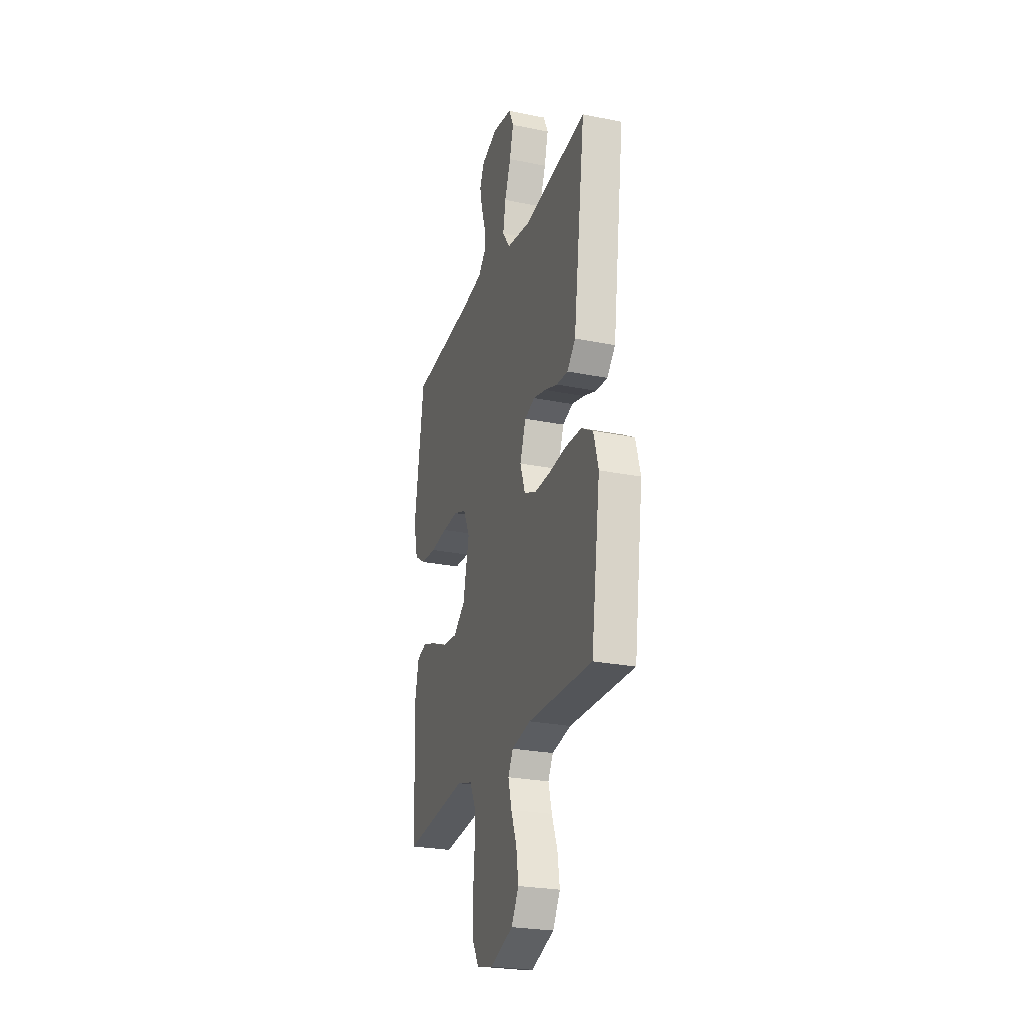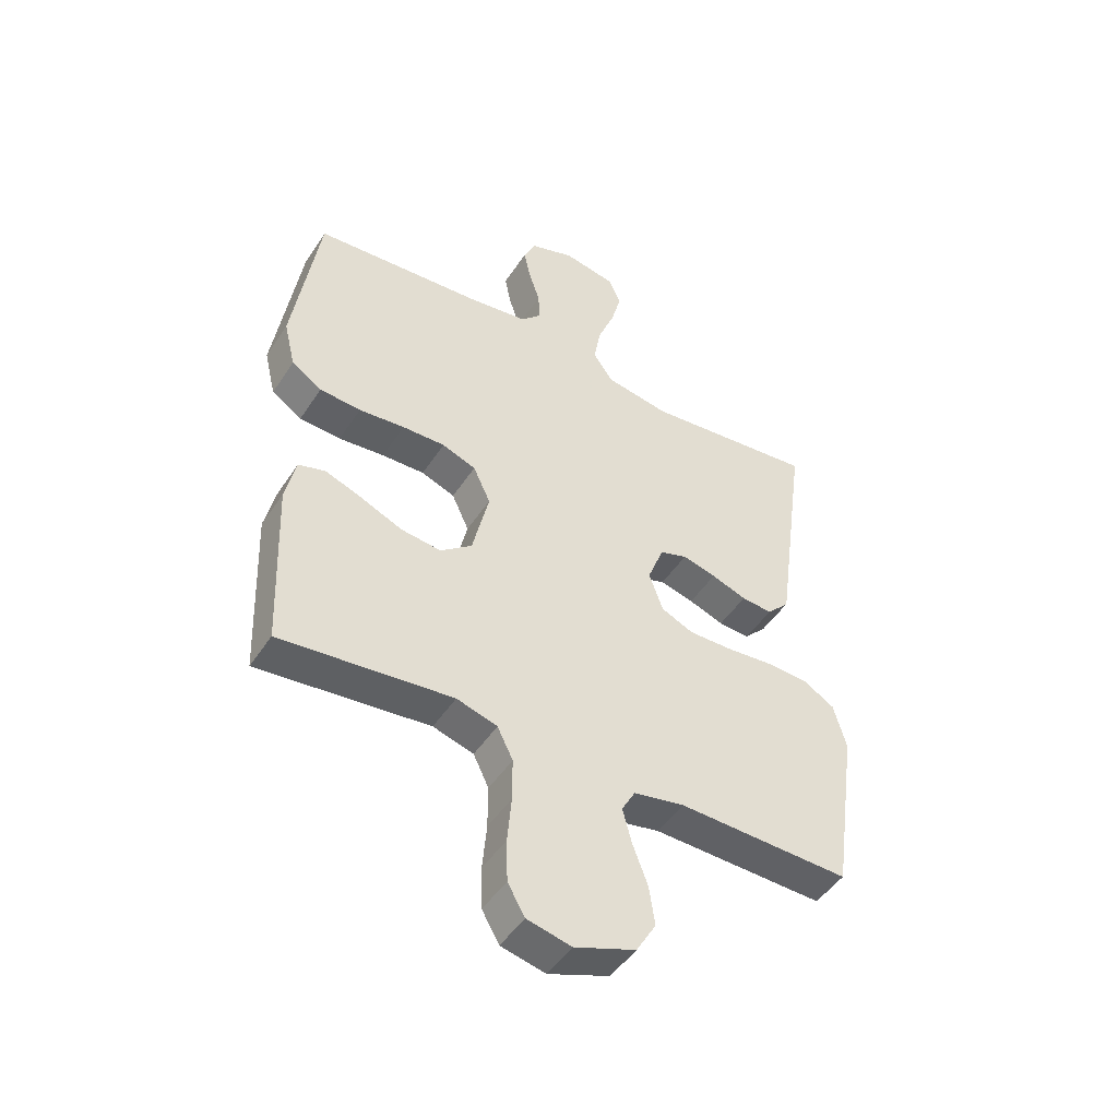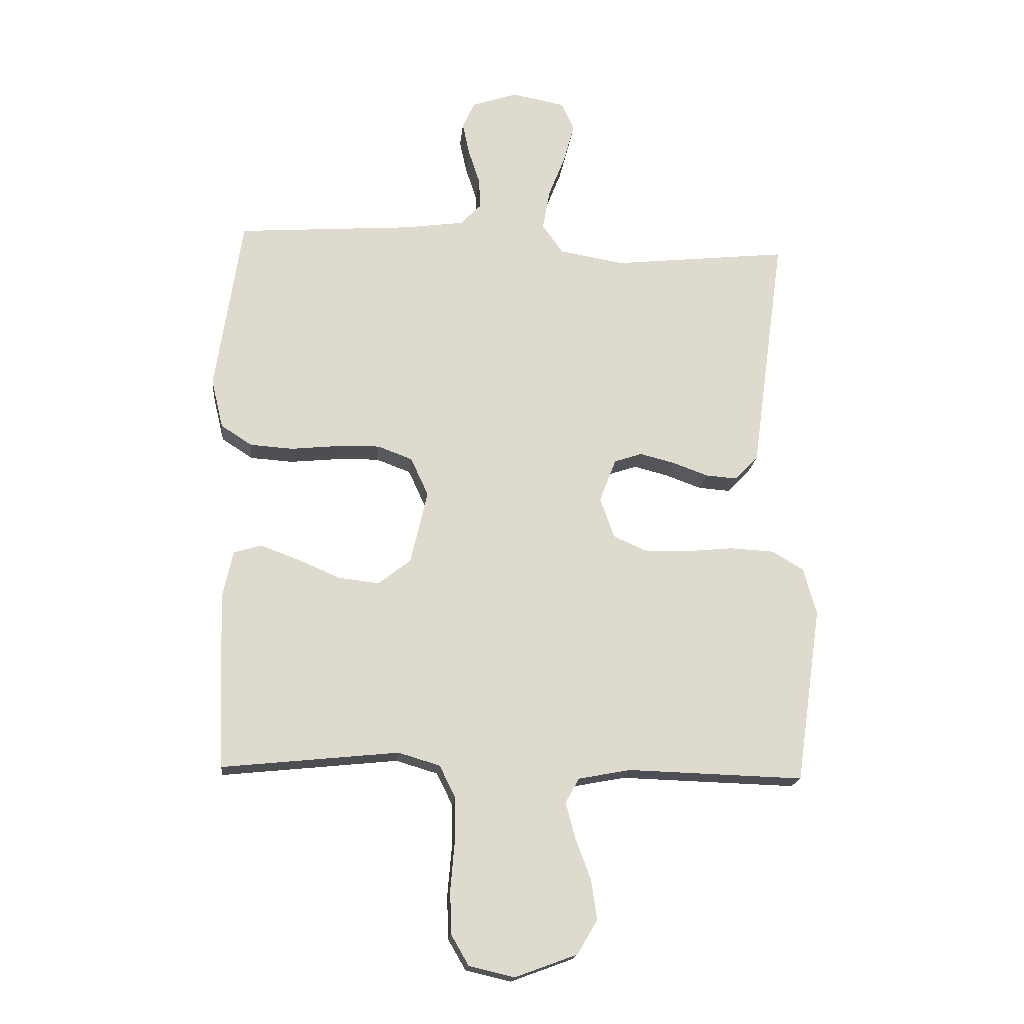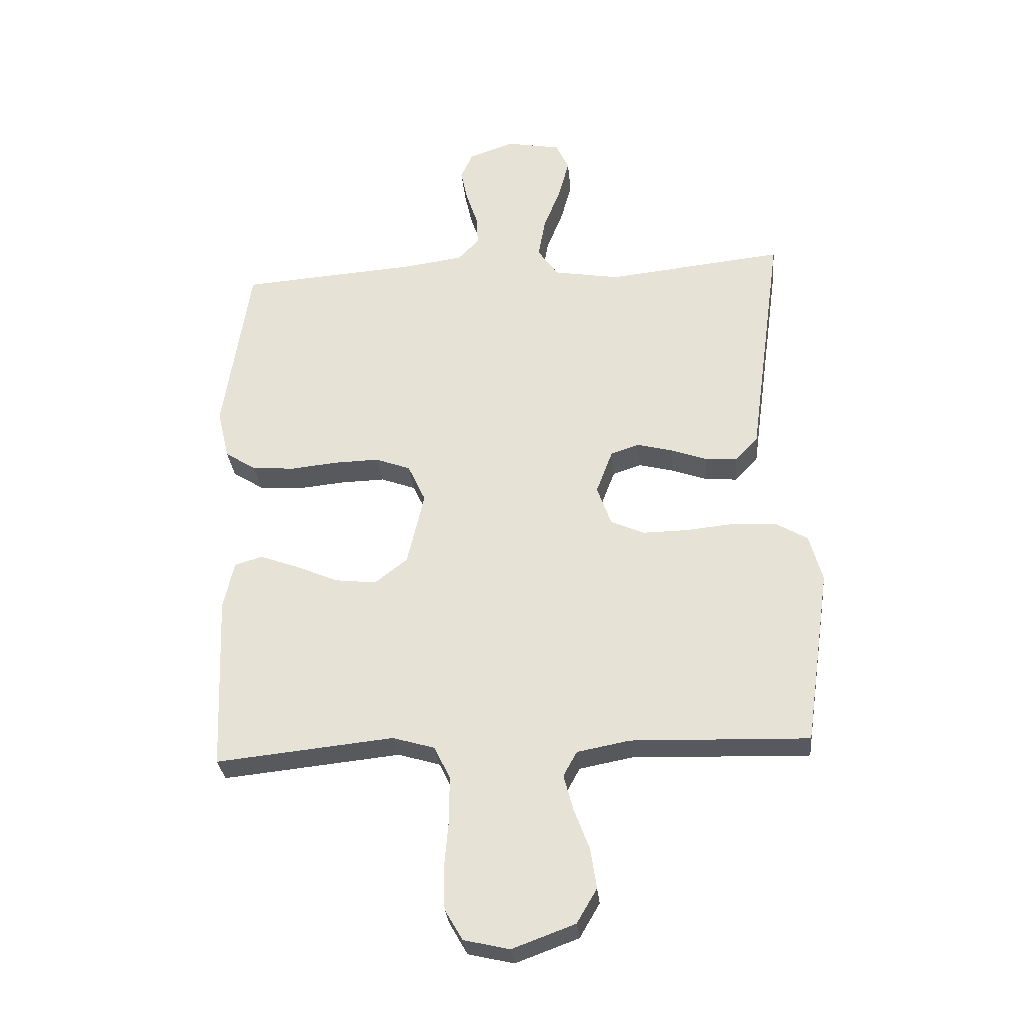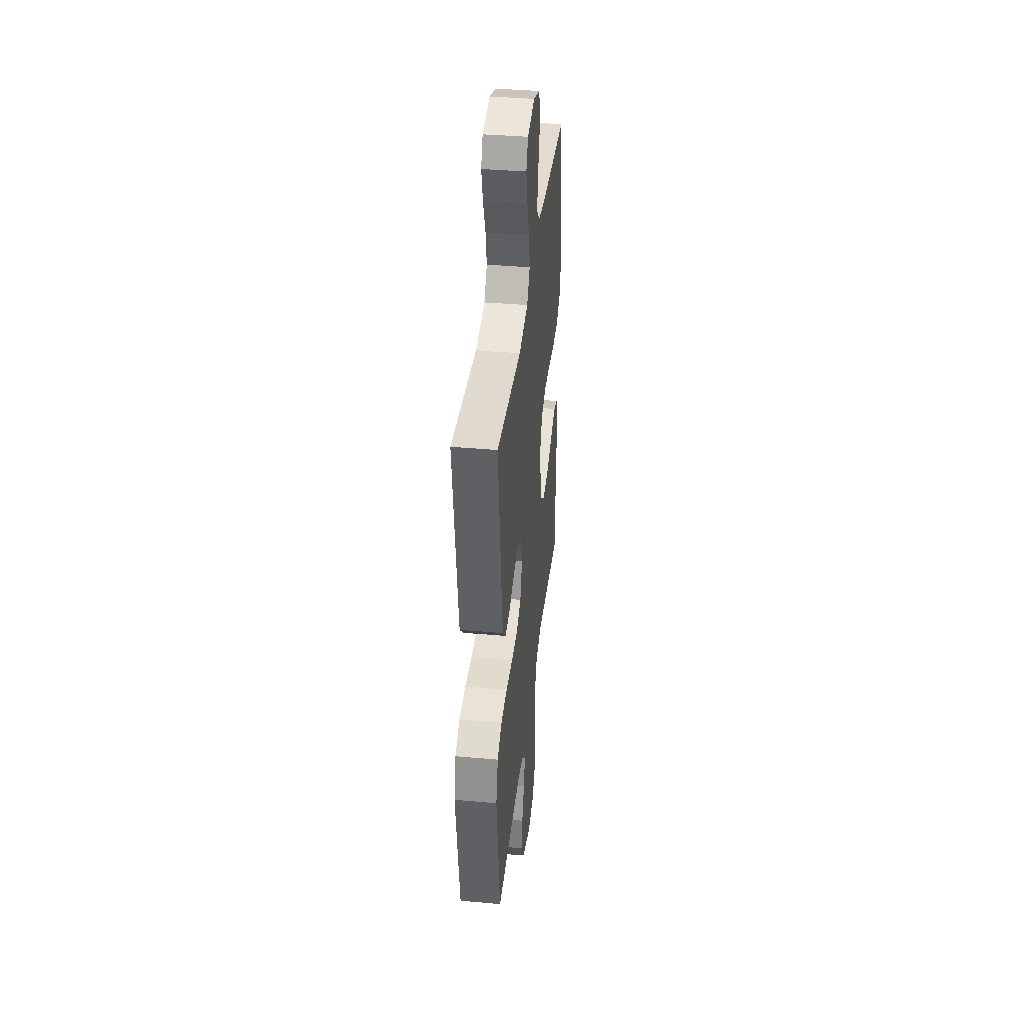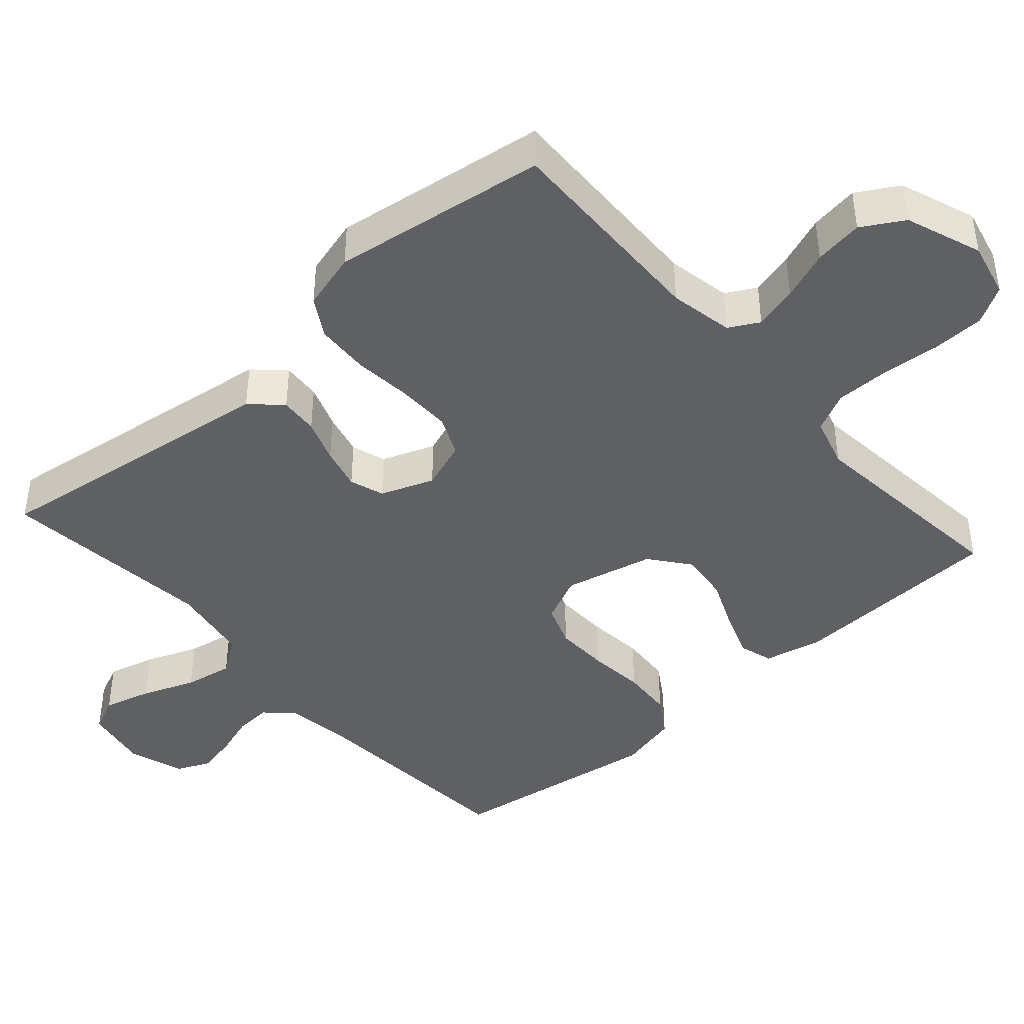
<metadata>
{"format":"obj","ext":"obj","renderer":"f3d","projection":"perspective","resolution":1024,"background":"white","views":[{"elev":-25.7,"azim":72.1,"up":"+Z"},{"elev":-47.7,"azim":-31.7,"up":"+Z"},{"elev":-18.2,"azim":-5.8,"up":"+Z"},{"elev":-30.4,"azim":5.5,"up":"+Z"},{"elev":38.6,"azim":96.4,"up":"+Z"},{"elev":-42.7,"azim":131.5,"up":"+Y"}]}
</metadata>
<code>
v 0.5 0.07 -0.5
v 0.2 0.07 -0.491
v 0.111 0.07 -0.508
v 0.088 0.07 -0.55
v 0.104 0.07 -0.611
v 0.13 0.07 -0.68
v 0.14 0.07 -0.748
v 0.106 0.07 -0.806
v 0 0.07 -0.845
v -0.077 0.07 -0.827
v -0.107 0.07 -0.775
v -0.109 0.07 -0.701
v -0.102 0.07 -0.62
v -0.102 0.07 -0.545
v -0.129 0.07 -0.49
v -0.2 0.07 -0.469
v -0.5 0.07 -0.5
v -0.512 0.07 -0.2
v -0.494 0.07 -0.119
v -0.447 0.07 -0.105
v -0.382 0.07 -0.129
v -0.31 0.07 -0.16
v -0.24 0.07 -0.168
v -0.185 0.07 -0.125
v -0.156 0.07 0
v -0.186 0.07 0.065
v -0.245 0.07 0.087
v -0.32 0.07 0.085
v -0.4 0.07 0.077
v -0.472 0.07 0.082
v -0.525 0.07 0.116
v -0.545 0.07 0.2
v -0.5 0.07 0.5
v -0.2 0.07 0.522
v -0.1 0.07 0.536
v -0.064 0.07 0.573
v -0.067 0.07 0.625
v -0.086 0.07 0.683
v -0.098 0.07 0.739
v -0.077 0.07 0.785
v 0 0.07 0.811
v 0.091 0.07 0.794
v 0.113 0.07 0.746
v 0.095 0.07 0.679
v 0.066 0.07 0.605
v 0.054 0.07 0.537
v 0.089 0.07 0.487
v 0.2 0.07 0.468
v 0.5 0.07 0.5
v 0.459 0.07 0.2
v 0.444 0.07 0.09
v 0.405 0.07 0.049
v 0.351 0.07 0.053
v 0.29 0.07 0.075
v 0.231 0.07 0.09
v 0.183 0.07 0.074
v 0.155 0.07 0
v 0.179 0.07 -0.068
v 0.235 0.07 -0.093
v 0.31 0.07 -0.092
v 0.392 0.07 -0.084
v 0.467 0.07 -0.088
v 0.521 0.07 -0.12
v 0.543 0.07 -0.2
v 0.5 0 -0.5
v 0.2 0 -0.491
v 0.111 0 -0.508
v 0.088 0 -0.55
v 0.104 0 -0.611
v 0.13 0 -0.68
v 0.14 0 -0.748
v 0.106 0 -0.806
v 0 0 -0.845
v -0.077 0 -0.827
v -0.107 0 -0.775
v -0.109 0 -0.701
v -0.102 0 -0.62
v -0.102 0 -0.545
v -0.129 0 -0.49
v -0.2 0 -0.469
v -0.5 0 -0.5
v -0.512 0 -0.2
v -0.494 0 -0.119
v -0.447 0 -0.105
v -0.382 0 -0.129
v -0.31 0 -0.16
v -0.24 0 -0.168
v -0.185 0 -0.125
v -0.156 0 0
v -0.186 0 0.065
v -0.245 0 0.087
v -0.32 0 0.085
v -0.4 0 0.077
v -0.472 0 0.082
v -0.525 0 0.116
v -0.545 0 0.2
v -0.5 0 0.5
v -0.2 0 0.522
v -0.1 0 0.536
v -0.064 0 0.573
v -0.067 0 0.625
v -0.086 0 0.683
v -0.098 0 0.739
v -0.077 0 0.785
v 0 0 0.811
v 0.091 0 0.794
v 0.113 0 0.746
v 0.095 0 0.679
v 0.066 0 0.605
v 0.054 0 0.537
v 0.089 0 0.487
v 0.2 0 0.468
v 0.5 0 0.5
v 0.459 0 0.2
v 0.444 0 0.09
v 0.405 0 0.049
v 0.351 0 0.053
v 0.29 0 0.075
v 0.231 0 0.09
v 0.183 0 0.074
v 0.155 0 0
v 0.179 0 -0.068
v 0.235 0 -0.093
v 0.31 0 -0.092
v 0.392 0 -0.084
v 0.467 0 -0.088
v 0.521 0 -0.12
v 0.543 0 -0.2
f 63 64 1 2
f 60 61 62 63
f 59 60 63 2
f 58 59 2 3
f 57 58 3 4
f 51 52 53 54
f 50 51 54 55
f 48 49 50 55
f 47 48 55 56
f 42 43 44 45
f 42 45 46
f 41 42 46
f 40 41 46
f 37 38 39 40
f 37 40 46
f 36 37 46 47
f 31 32 33 34
f 31 34 35
f 28 29 30 31
f 27 28 31 35
f 26 27 35 36
f 19 20 21 22
f 17 18 19 22
f 16 17 22 23
f 15 16 23 24
f 10 11 12 13
f 10 13 14
f 9 10 14
f 8 9 14
f 5 6 7 8
f 4 5 8 14
f 57 4 14 15
f 25 26 36 47
f 25 47 56 57
f 15 24 25 57
f 66 65 128 127
f 127 126 125 124
f 66 127 124 123
f 67 66 123 122
f 68 67 122 121
f 118 117 116 115
f 119 118 115 114
f 119 114 113 112
f 120 119 112 111
f 109 108 107 106
f 110 109 106
f 110 106 105
f 110 105 104
f 104 103 102 101
f 110 104 101
f 111 110 101 100
f 98 97 96 95
f 99 98 95
f 95 94 93 92
f 99 95 92 91
f 100 99 91 90
f 86 85 84 83
f 86 83 82 81
f 87 86 81 80
f 88 87 80 79
f 77 76 75 74
f 78 77 74
f 78 74 73
f 78 73 72
f 72 71 70 69
f 78 72 69 68
f 79 78 68 121
f 111 100 90 89
f 121 120 111 89
f 121 89 88 79
f 1 65 66 2
f 2 66 67 3
f 3 67 68 4
f 4 68 69 5
f 5 69 70 6
f 6 70 71 7
f 7 71 72 8
f 8 72 73 9
f 9 73 74 10
f 10 74 75 11
f 11 75 76 12
f 12 76 77 13
f 13 77 78 14
f 14 78 79 15
f 15 79 80 16
f 16 80 81 17
f 17 81 82 18
f 18 82 83 19
f 19 83 84 20
f 20 84 85 21
f 21 85 86 22
f 22 86 87 23
f 23 87 88 24
f 24 88 89 25
f 25 89 90 26
f 26 90 91 27
f 27 91 92 28
f 28 92 93 29
f 29 93 94 30
f 30 94 95 31
f 31 95 96 32
f 32 96 97 33
f 33 97 98 34
f 34 98 99 35
f 35 99 100 36
f 36 100 101 37
f 37 101 102 38
f 38 102 103 39
f 39 103 104 40
f 40 104 105 41
f 41 105 106 42
f 42 106 107 43
f 43 107 108 44
f 44 108 109 45
f 45 109 110 46
f 46 110 111 47
f 47 111 112 48
f 48 112 113 49
f 49 113 114 50
f 50 114 115 51
f 51 115 116 52
f 52 116 117 53
f 53 117 118 54
f 54 118 119 55
f 55 119 120 56
f 56 120 121 57
f 57 121 122 58
f 58 122 123 59
f 59 123 124 60
f 60 124 125 61
f 61 125 126 62
f 62 126 127 63
f 63 127 128 64
f 64 128 65 1

</code>
